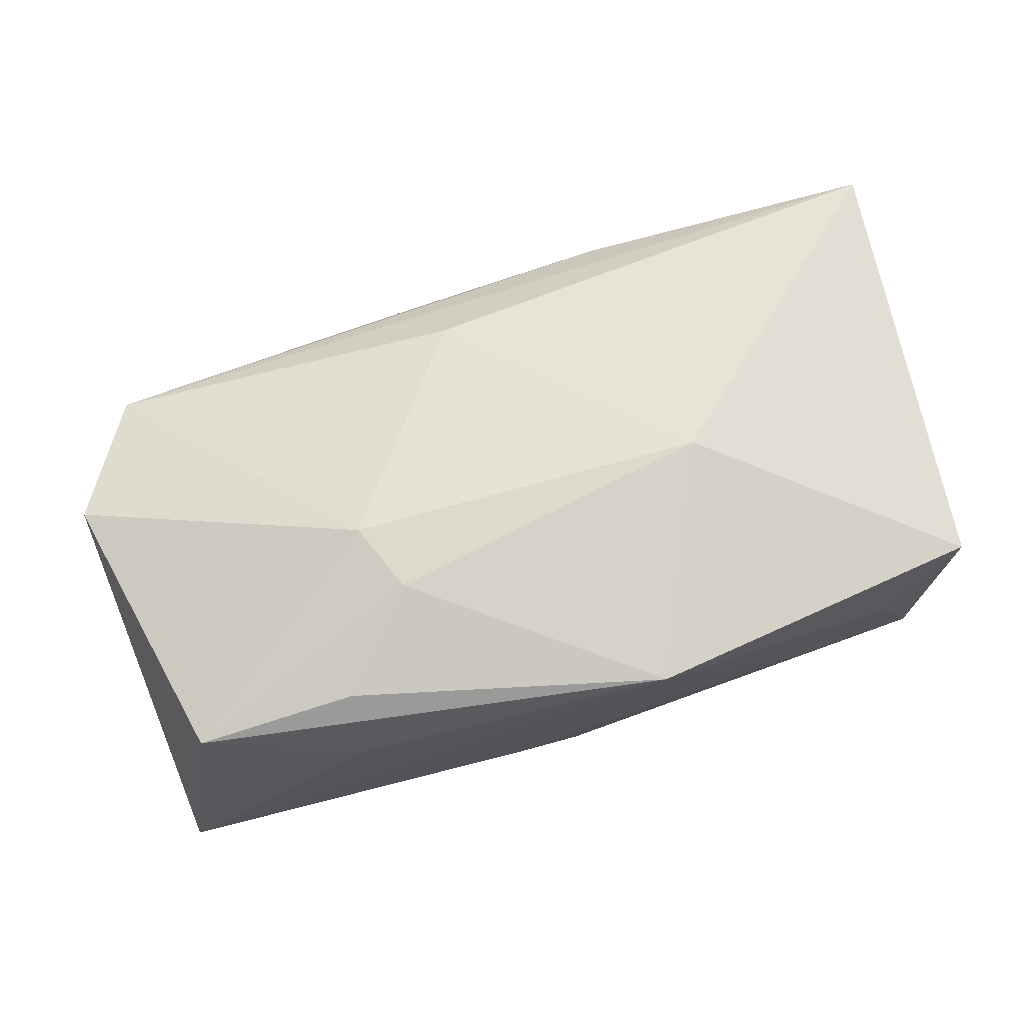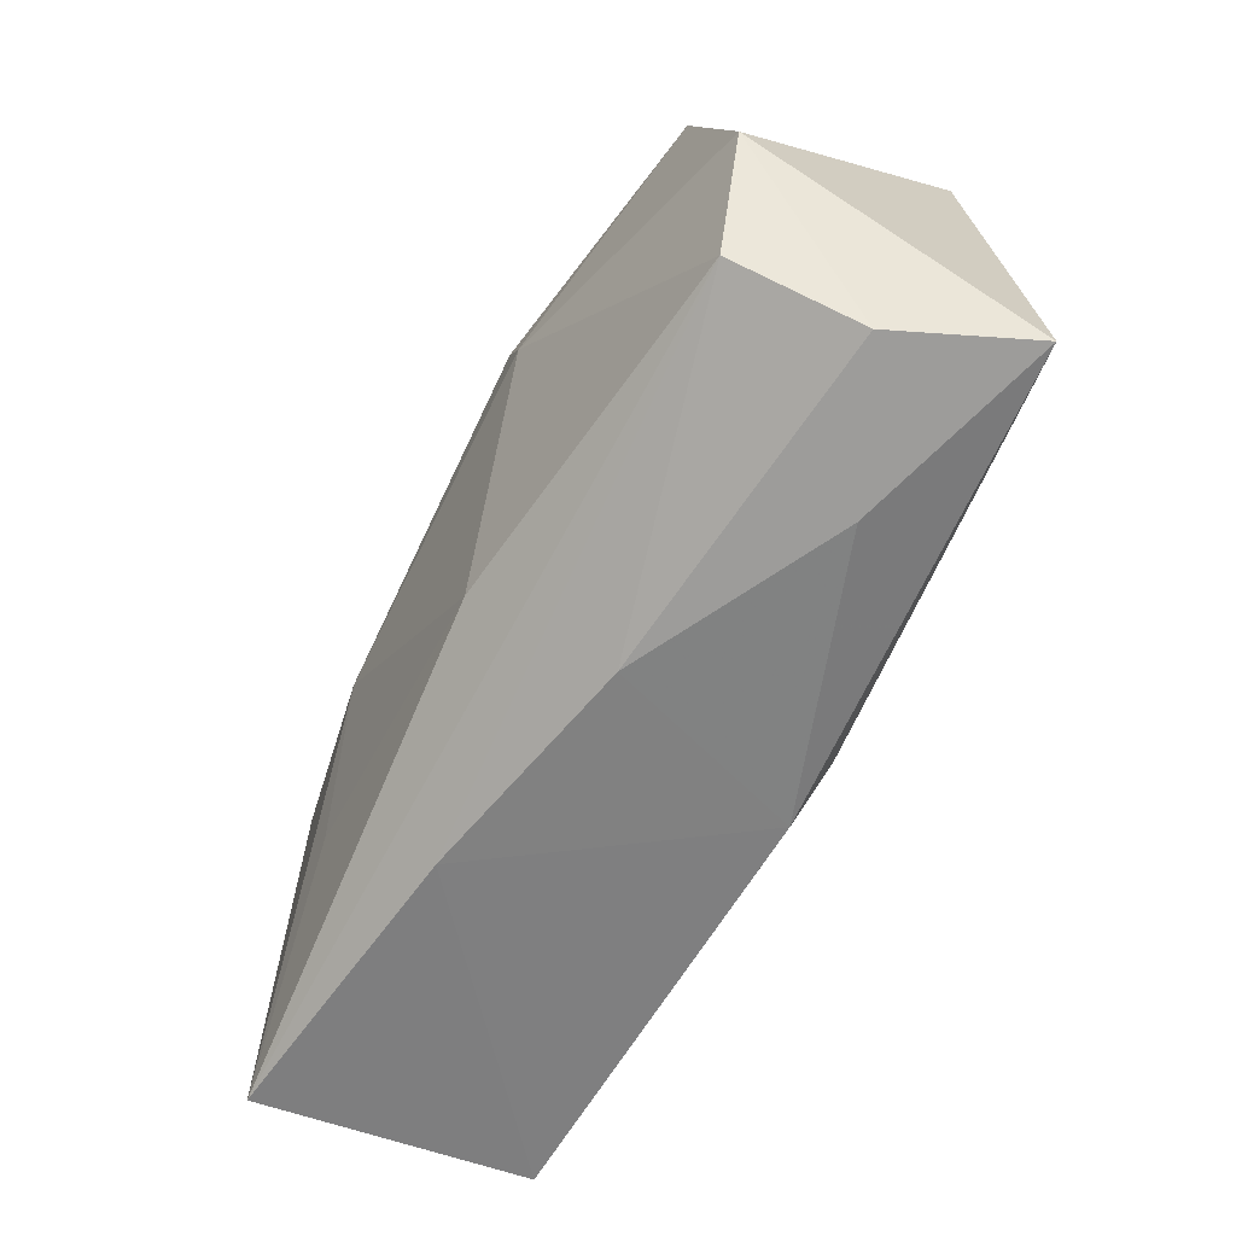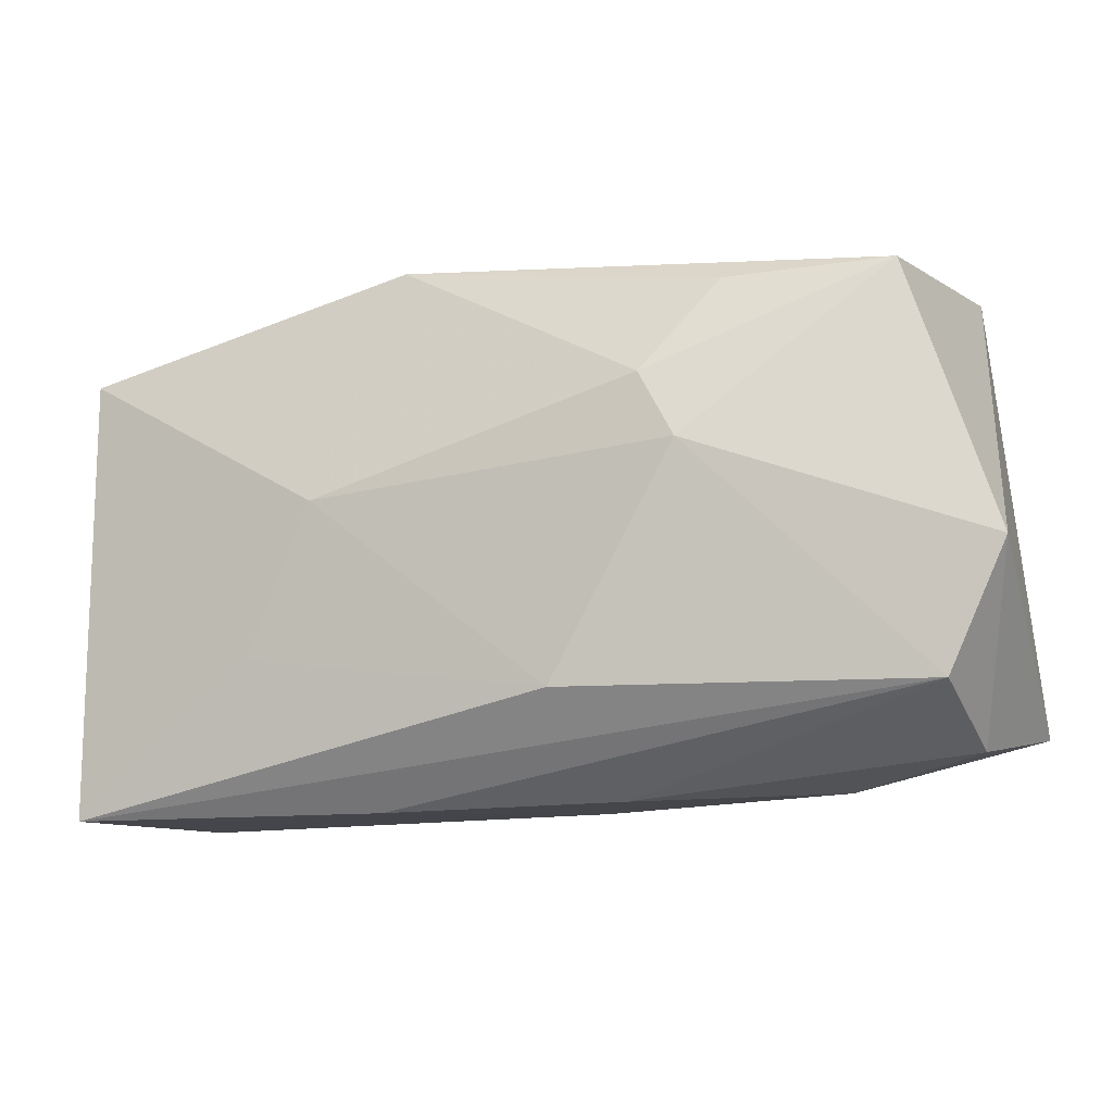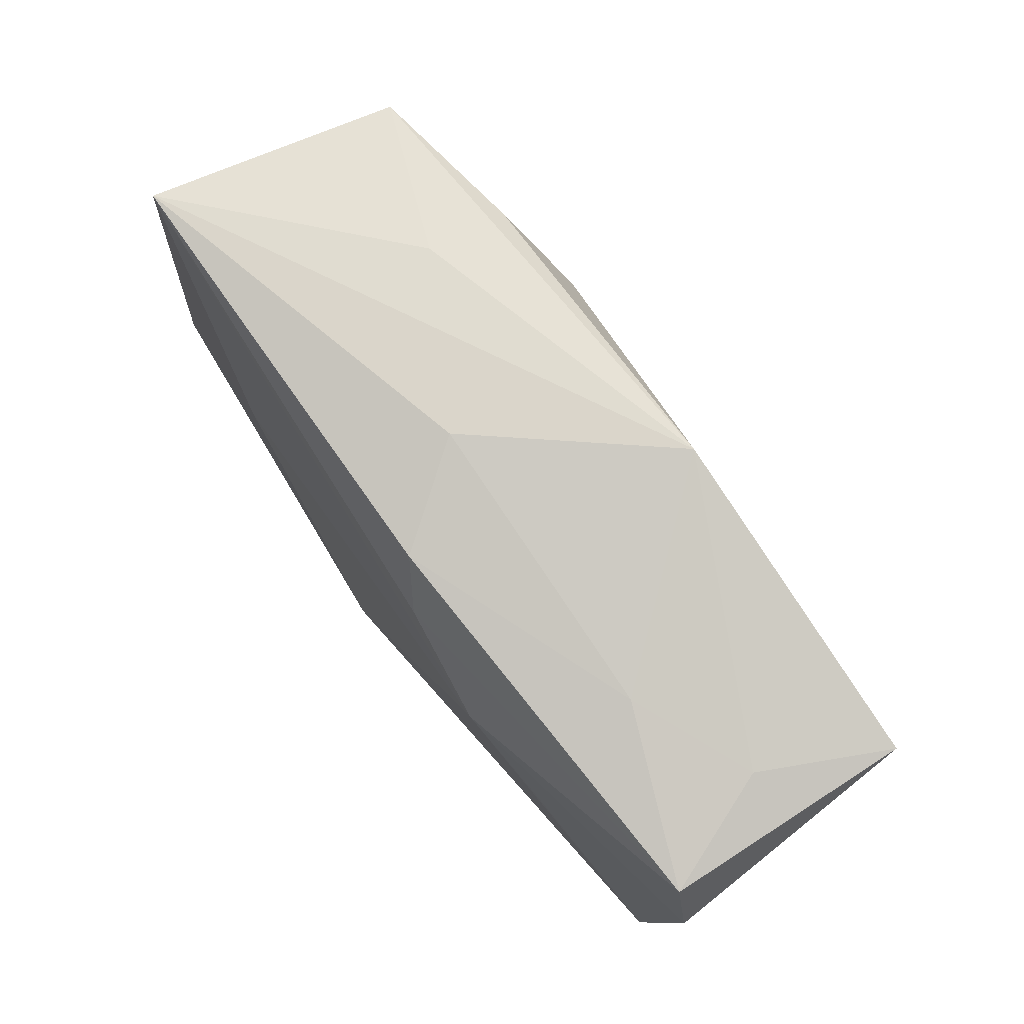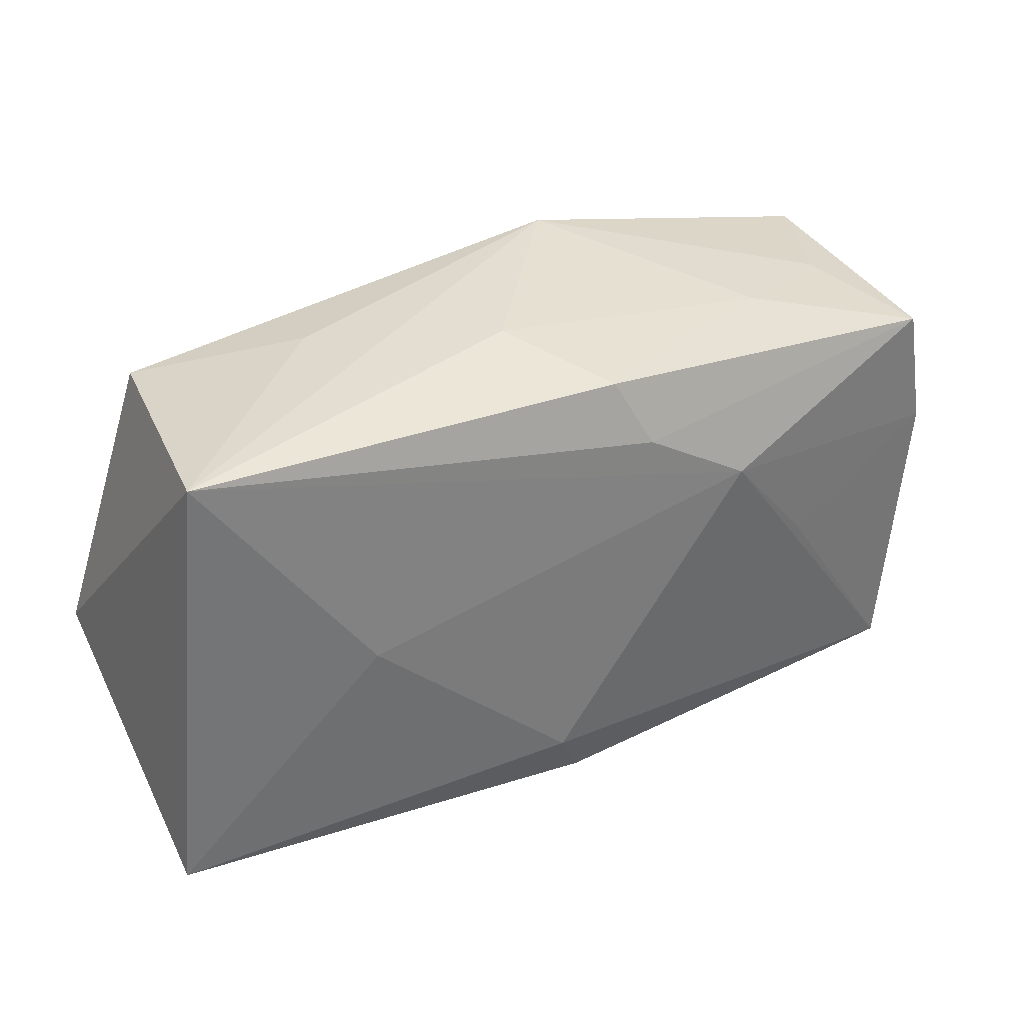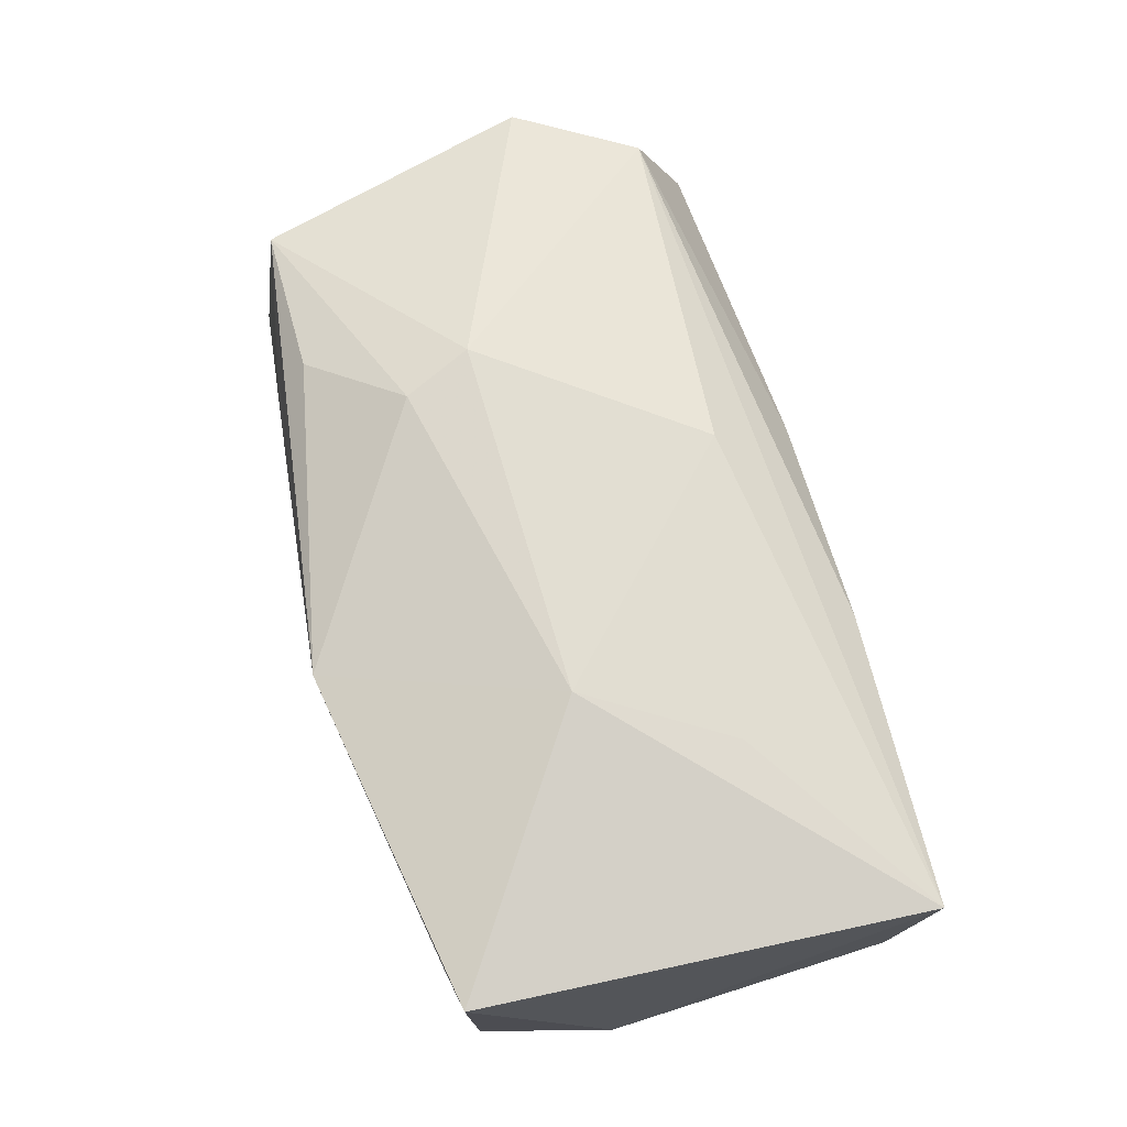
<metadata>
{"format":"obj","ext":"obj","renderer":"f3d","projection":"perspective","resolution":1024,"background":"white","views":[{"elev":68.2,"azim":169.2,"up":"+Z"},{"elev":-60.3,"azim":63.9,"up":"+Y"},{"elev":-12.6,"azim":18.6,"up":"+Y"},{"elev":74.3,"azim":-125.6,"up":"+Y"},{"elev":36.1,"azim":149.7,"up":"+Y"},{"elev":70.4,"azim":-101.3,"up":"+Z"}]}
</metadata>
<code>
v 0.00382 0.02297 -0.003775
v -0.02242 0.01875 -0.004202
v 0.007898 -0.02169 0.003861
v 0.03623 0.02297 -0.01217
v 0.03245 0.02044 0.009818
v 0.03519 -0.01377 0.009758
v 0.0186 0.01937 0.01228
v -0.009069 0.02297 0.01191
v 0.03653 -0.01828 -0.0005158
v -0.02278 -0.001485 -0.01329
v 0.004389 -0.01361 0.01423
v -0.01437 0.008682 -0.01491
v 0.01549 0.005441 0.01594
v -0.03642 -0.02163 -0.01059
v -0.02186 -0.01007 0.01443
v -0.03781 -0.02271 0.01267
v 0.004295 -0.01494 -0.01548
v -0.03928 0.003691 -0.009836
v -0.002241 0.02032 -0.01225
v -0.03825 0.01571 0.01179
v -0.01179 -0.02245 0.008651
v -0.03297 0.01695 0.0006438
v 0.04033 -0.016 -0.01244
v 0.02207 0.002314 -0.01434
v -0.03714 0.01509 -0.009904
v -0.005095 0.0145 -0.0141
v 0.02476 -0.02061 -0.005651
v 0.001231 -0.02085 -0.01308
v 0.01856 0.02245 0.00447
v 0.04022 -0.003009 0.01045
v 0.0124 0.01117 0.01549
v -0.01571 0.002676 0.01594
f 13 32 11
f 20 32 8
f 16 32 20
f 8 4 1
f 31 7 8
f 31 32 13
f 8 32 31
f 29 4 8
f 15 32 16
f 16 11 15
f 15 11 32
f 17 28 14
f 14 12 17
f 4 29 5
f 8 7 5
f 5 29 8
f 5 31 13
f 7 31 5
f 22 20 8
f 25 20 22
f 4 12 26
f 26 12 25
f 8 1 2
f 2 22 8
f 25 22 2
f 19 1 4
f 4 26 19
f 19 26 25
f 25 2 19
f 19 2 1
f 16 14 21
f 28 3 21
f 21 14 28
f 12 14 10
f 23 28 17
f 18 10 14
f 18 20 25
f 18 14 16
f 25 12 18
f 12 10 18
f 16 20 18
f 24 23 17
f 4 23 24
f 17 12 24
f 24 12 4
f 27 3 28
f 28 23 27
f 4 5 30
f 30 23 4
f 30 5 13
f 3 27 9
f 9 27 23
f 23 30 9
f 6 9 30
f 13 11 6
f 6 30 13
f 3 9 6
f 6 21 3
f 6 11 16
f 16 21 6

</code>
